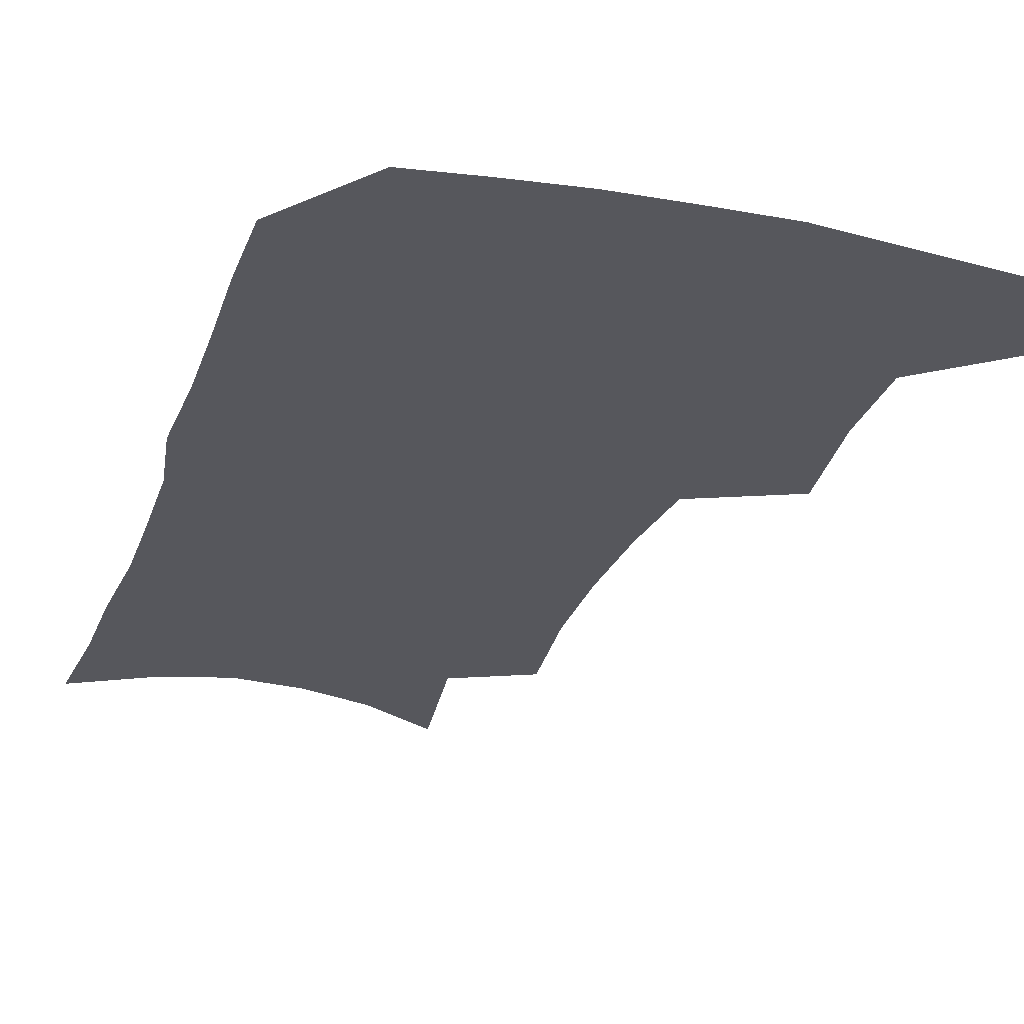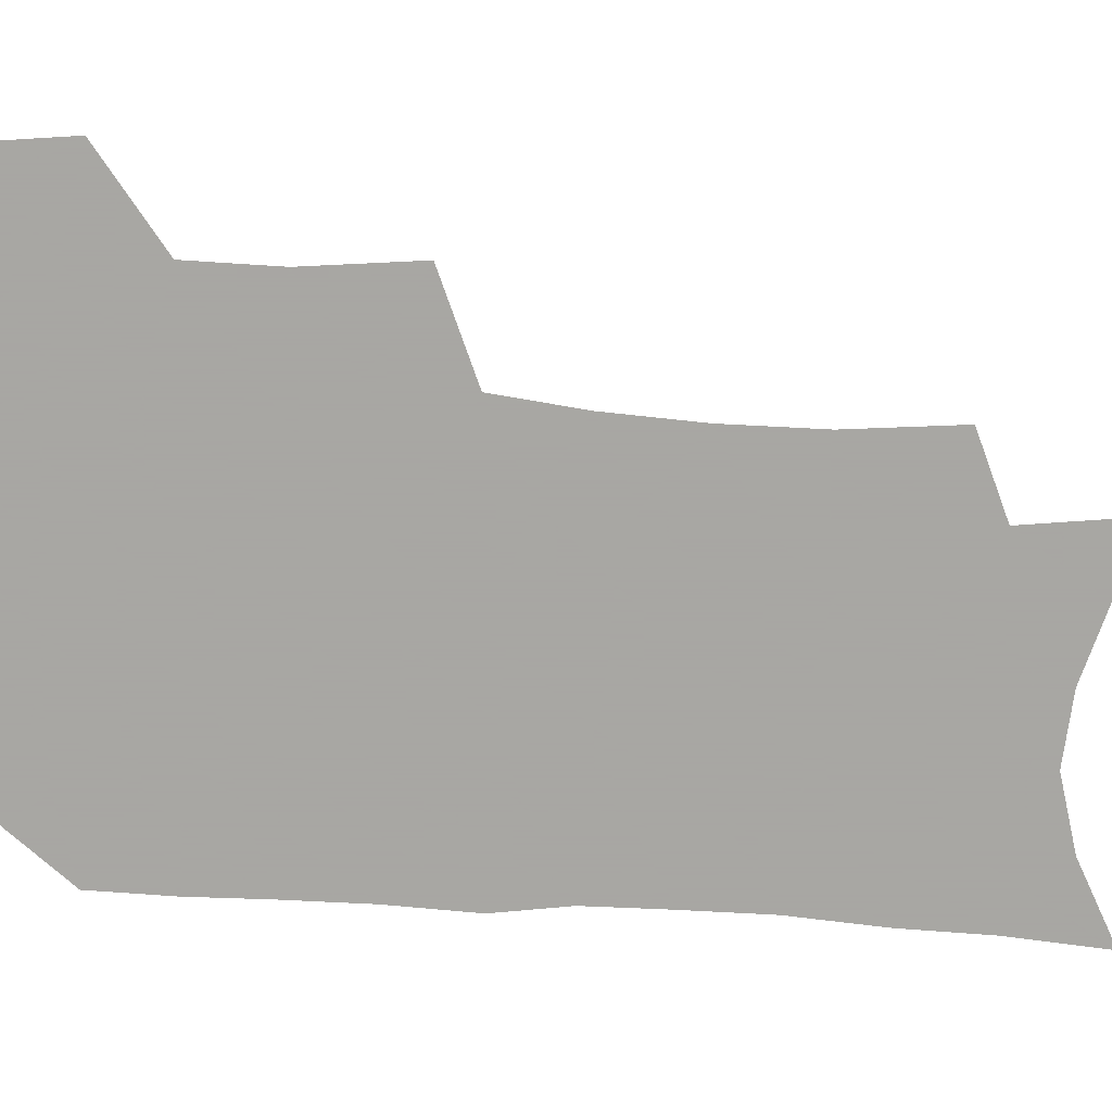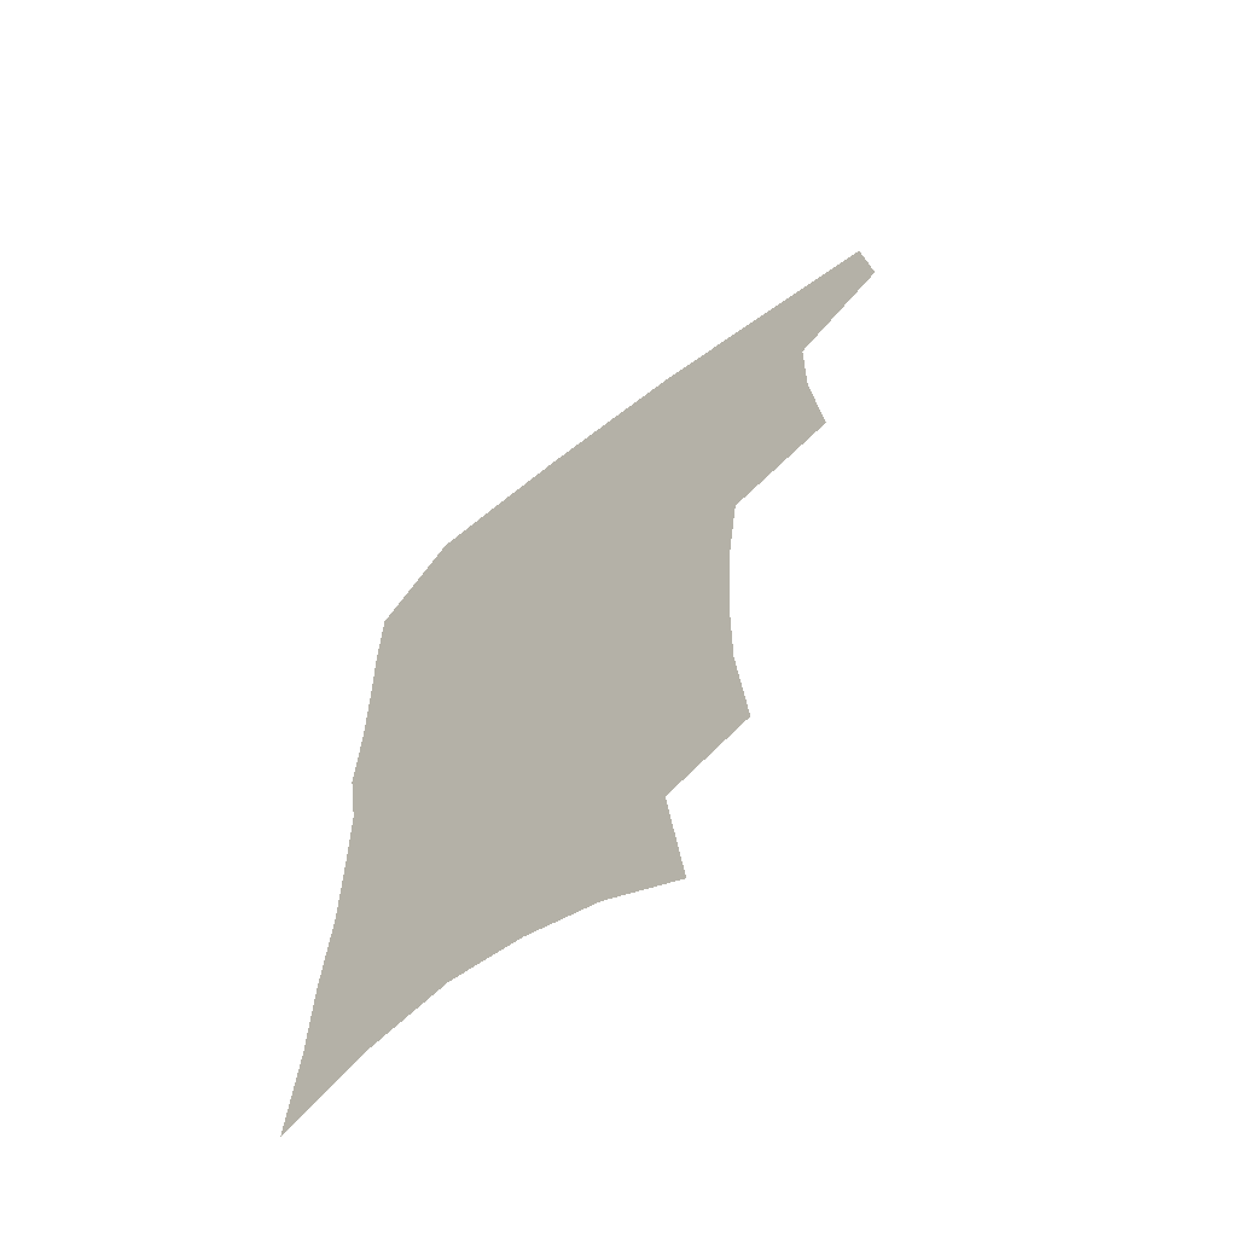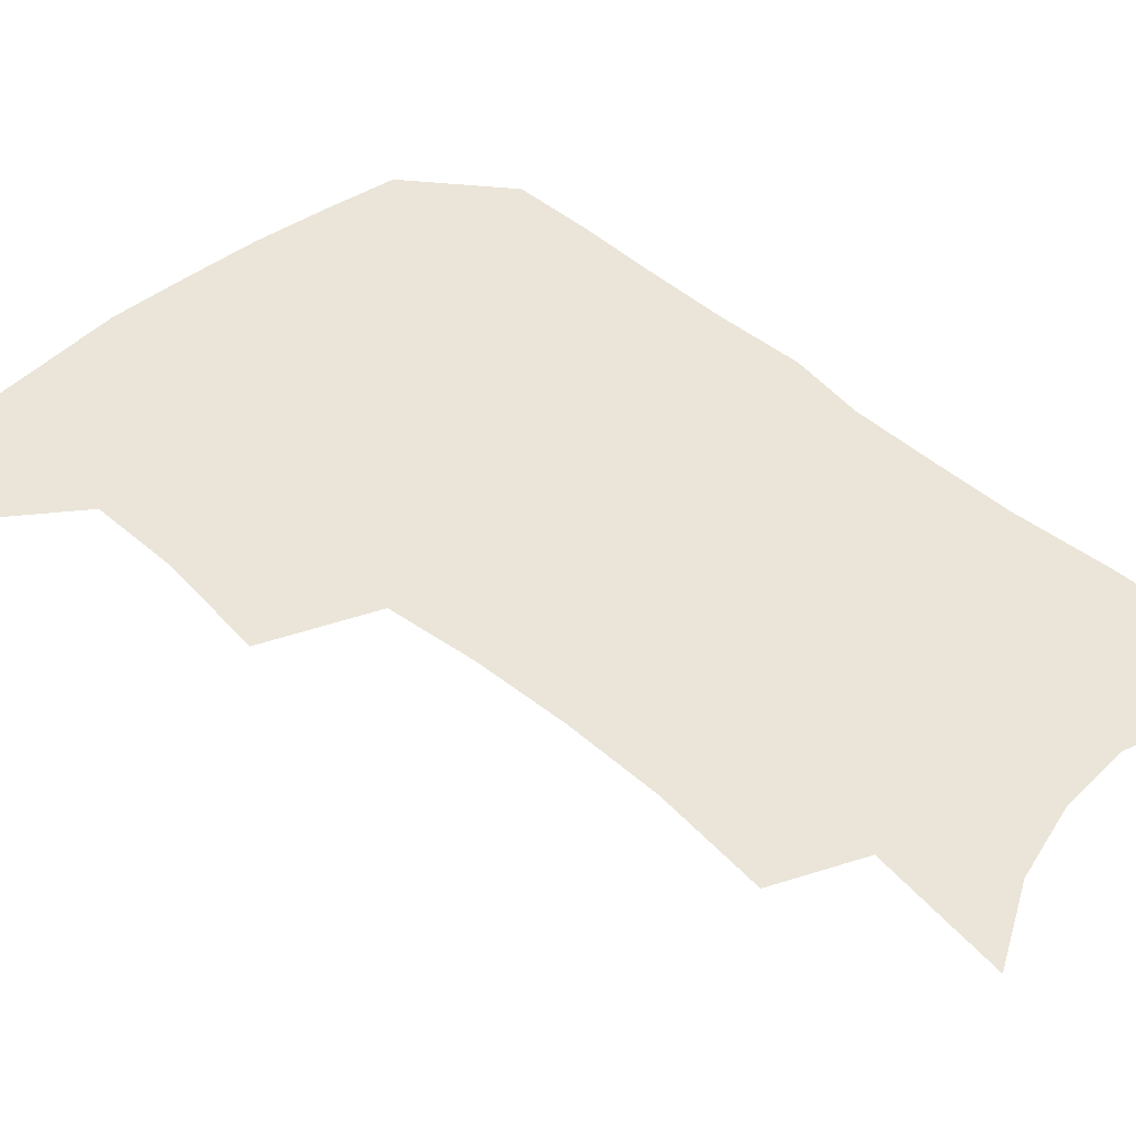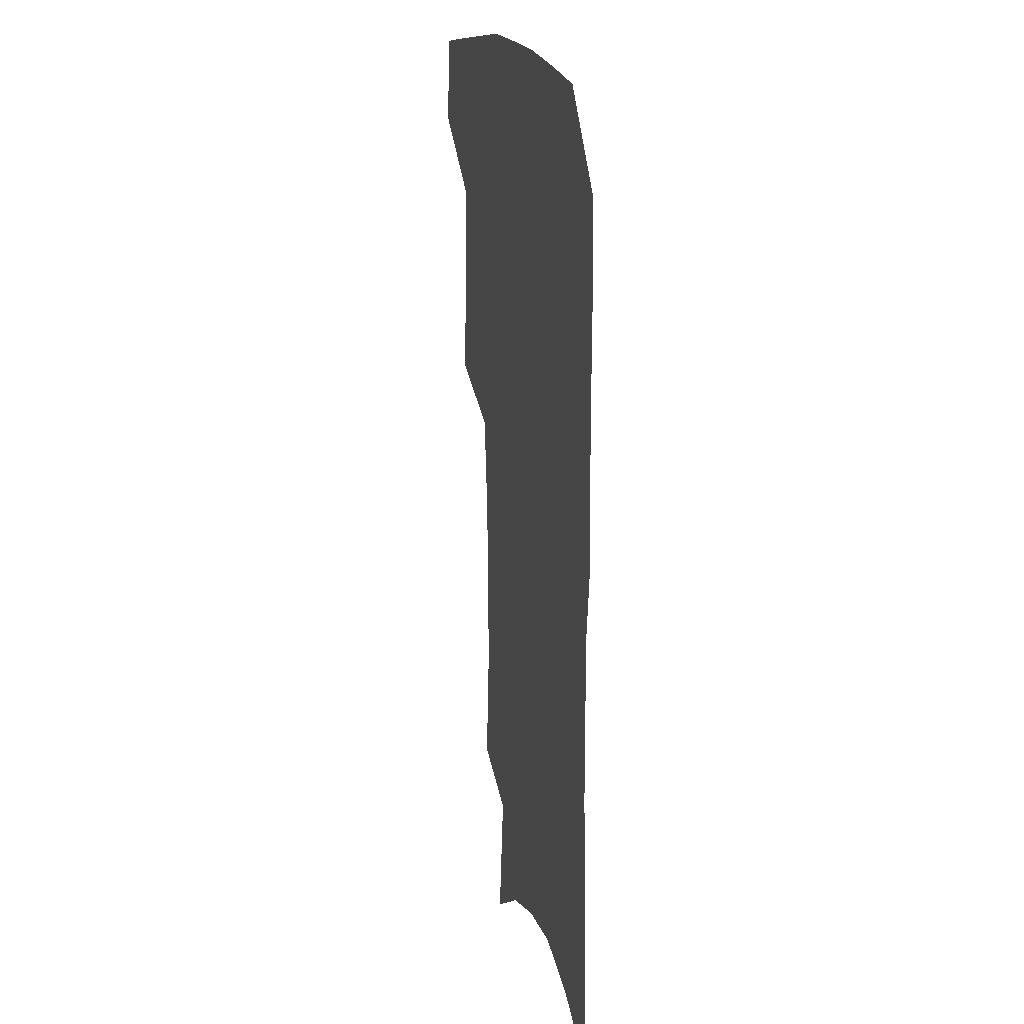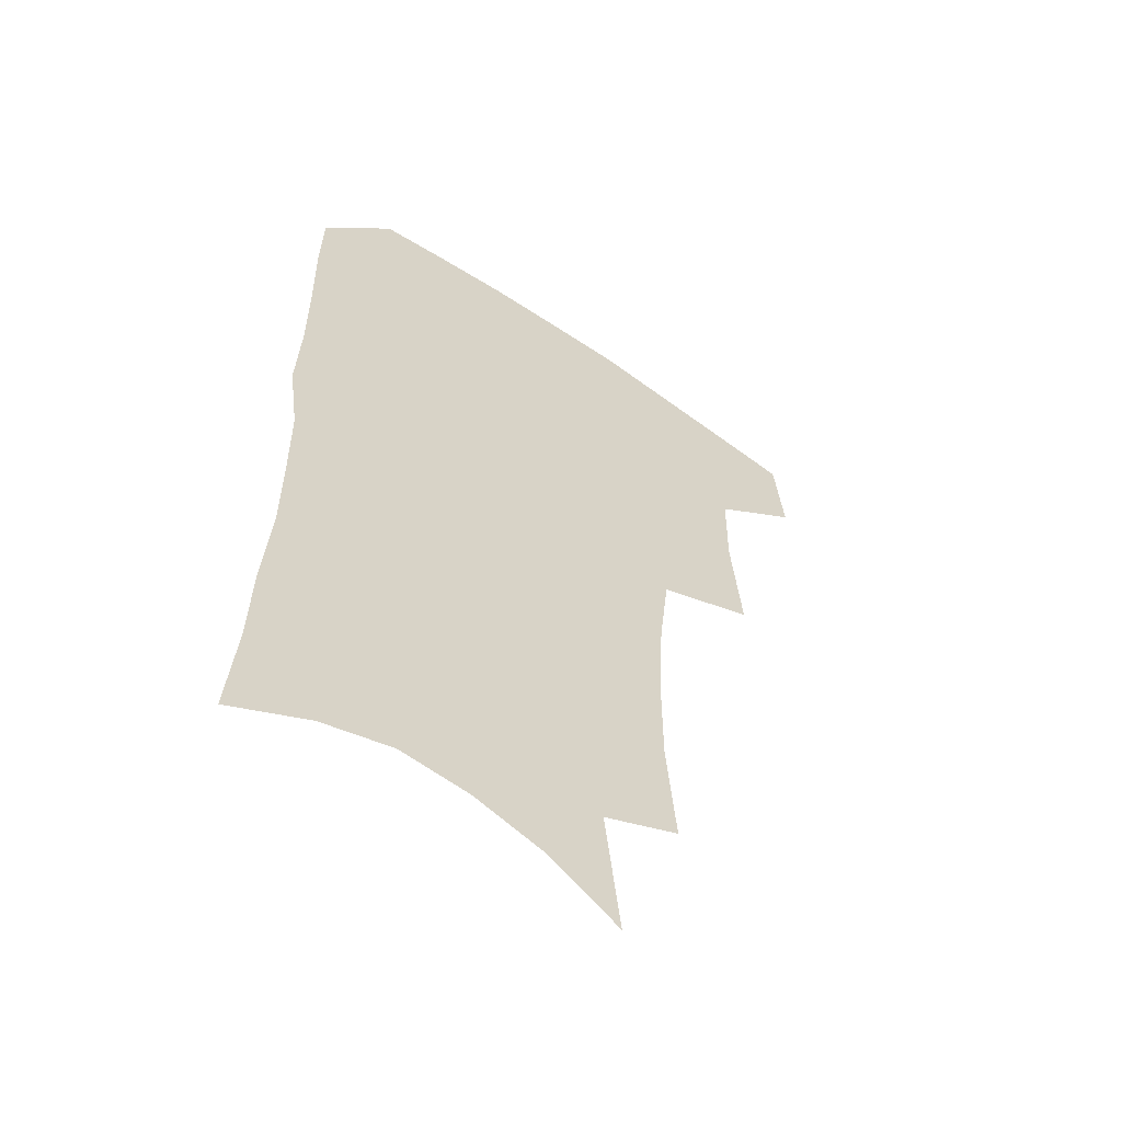
<metadata>
{"format":"obj","ext":"obj","renderer":"f3d","projection":"perspective","resolution":1024,"background":"white","views":[{"elev":-27.5,"azim":162.9,"up":"+Z"},{"elev":-74.4,"azim":-93.0,"up":"+Z"},{"elev":-64.1,"azim":-142.5,"up":"+Y"},{"elev":44.8,"azim":-44.0,"up":"+Z"},{"elev":17.0,"azim":76.6,"up":"+Y"},{"elev":-57.3,"azim":144.5,"up":"+Y"}]}
</metadata>
<code>
v 482.4 471.5 0
v 486 503.7 0
v 512.9 371.3 0
v 517 412.5 0
v 516.7 445.8 0
v 519 478.5 0
v 516 507.1 0
v 553 211.5 0
v 556.7 252.4 0
v 556.7 288.2 0
v 554.8 323 0
v 550.9 355.7 0
v 549.2 390.4 0
v 549.1 422.9 0
v 549.3 453.3 0
v 548.4 481.4 0
v 544.9 510.1 0
v 577 150 0
v 582.9 198.5 0
v 585.3 239.6 0
v 584.2 272.3 0
v 583.7 307.7 0
v 581.7 339.2 0
v 578.5 367.2 0
v 578.3 400 0
v 578.3 429.7 0
v 578.1 457.2 0
v 576.7 483.4 0
v 573.3 513.1 0
v 605.1 166 0
v 609.7 215.9 0
v 609.1 248.9 0
v 608 281 0
v 607 313.8 0
v 605.6 345 0
v 604.3 373.8 0
v 603.7 402.3 0
v 603.9 431.5 0
v 604 458.3 0
v 603.8 484.4 0
v 602.8 512.5 0
v 632 173.9 0
v 632.8 217.6 0
v 632.1 253.1 0
v 631 285.2 0
v 630.1 314.3 0
v 629.1 344.9 0
v 628.6 376.1 0
v 628.6 404.6 0
v 628.9 432.6 0
v 629.6 458.7 0
v 630.7 483.9 0
v 631 511.5 0
v 658.5 176 0
v 656.3 216.9 0
v 656 248.1 0
v 654.5 281 0
v 652.9 316.3 0
v 652.2 346.4 0
v 653.1 373.1 0
v 653.3 401.9 0
v 653.2 431.2 0
v 654.4 457.3 0
v 656.4 482.5 0
v 659 508.5 0
v 685.7 168.3 0
v 682.1 207.7 0
v 680.8 241.3 0
v 678.1 277 0
v 678.8 306.5 0
v 677.9 337.9 0
v 678 367.5 0
v 679.4 395.6 0
v 681.1 423.4 0
v 681.5 451.9 0
v 681.5 480.2 0
v 685.3 505.1 0
v 691 541 0
v 716 152.4 0
v 713 189.5 0
v 712.2 222 0
v 709.7 257 0
v 709.7 288.4 0
v 710 319.6 0
v 714 347.2 0
v 712.6 379.9 0
v 712.7 411 0
v 713.3 441.1 0
v 712.7 471.4 0
f 5 6 1
f 1 6 2
f 6 7 2
f 12 13 3
f 3 13 4
f 13 14 4
f 4 14 5
f 14 15 5
f 5 15 6
f 15 16 6
f 6 16 7
f 16 17 7
f 19 20 8
f 8 20 9
f 20 21 9
f 9 21 10
f 21 22 10
f 10 22 11
f 22 23 11
f 11 23 12
f 23 24 12
f 12 24 13
f 24 25 13
f 13 25 14
f 25 26 14
f 14 26 15
f 26 27 15
f 15 27 16
f 27 28 16
f 16 28 17
f 28 29 17
f 18 30 19
f 30 31 19
f 19 31 20
f 31 32 20
f 20 32 21
f 32 33 21
f 21 33 22
f 33 34 22
f 22 34 23
f 34 35 23
f 23 35 24
f 35 36 24
f 24 36 25
f 36 37 25
f 25 37 26
f 37 38 26
f 26 38 27
f 38 39 27
f 27 39 28
f 39 40 28
f 28 40 29
f 40 41 29
f 30 42 31
f 42 43 31
f 31 43 32
f 43 44 32
f 32 44 33
f 44 45 33
f 33 45 34
f 45 46 34
f 34 46 35
f 46 47 35
f 35 47 36
f 47 48 36
f 36 48 37
f 48 49 37
f 37 49 38
f 49 50 38
f 38 50 39
f 50 51 39
f 39 51 40
f 51 52 40
f 40 52 41
f 52 53 41
f 42 54 43
f 54 55 43
f 43 55 44
f 55 56 44
f 44 56 45
f 56 57 45
f 45 57 46
f 57 58 46
f 46 58 47
f 58 59 47
f 47 59 48
f 59 60 48
f 48 60 49
f 60 61 49
f 49 61 50
f 61 62 50
f 50 62 51
f 62 63 51
f 51 63 52
f 63 64 52
f 52 64 53
f 64 65 53
f 54 66 55
f 66 67 55
f 55 67 56
f 67 68 56
f 56 68 57
f 68 69 57
f 57 69 58
f 69 70 58
f 58 70 59
f 70 71 59
f 59 71 60
f 71 72 60
f 60 72 61
f 72 73 61
f 61 73 62
f 73 74 62
f 62 74 63
f 74 75 63
f 63 75 64
f 75 76 64
f 64 76 65
f 76 77 65
f 66 79 67
f 79 80 67
f 67 80 68
f 80 81 68
f 68 81 69
f 81 82 69
f 69 82 70
f 82 83 70
f 70 83 71
f 83 84 71
f 71 84 72
f 84 85 72
f 72 85 73
f 85 86 73
f 73 86 74
f 86 87 74
f 74 87 75
f 87 88 75
f 75 88 76
f 88 89 76
f 76 89 77

</code>
